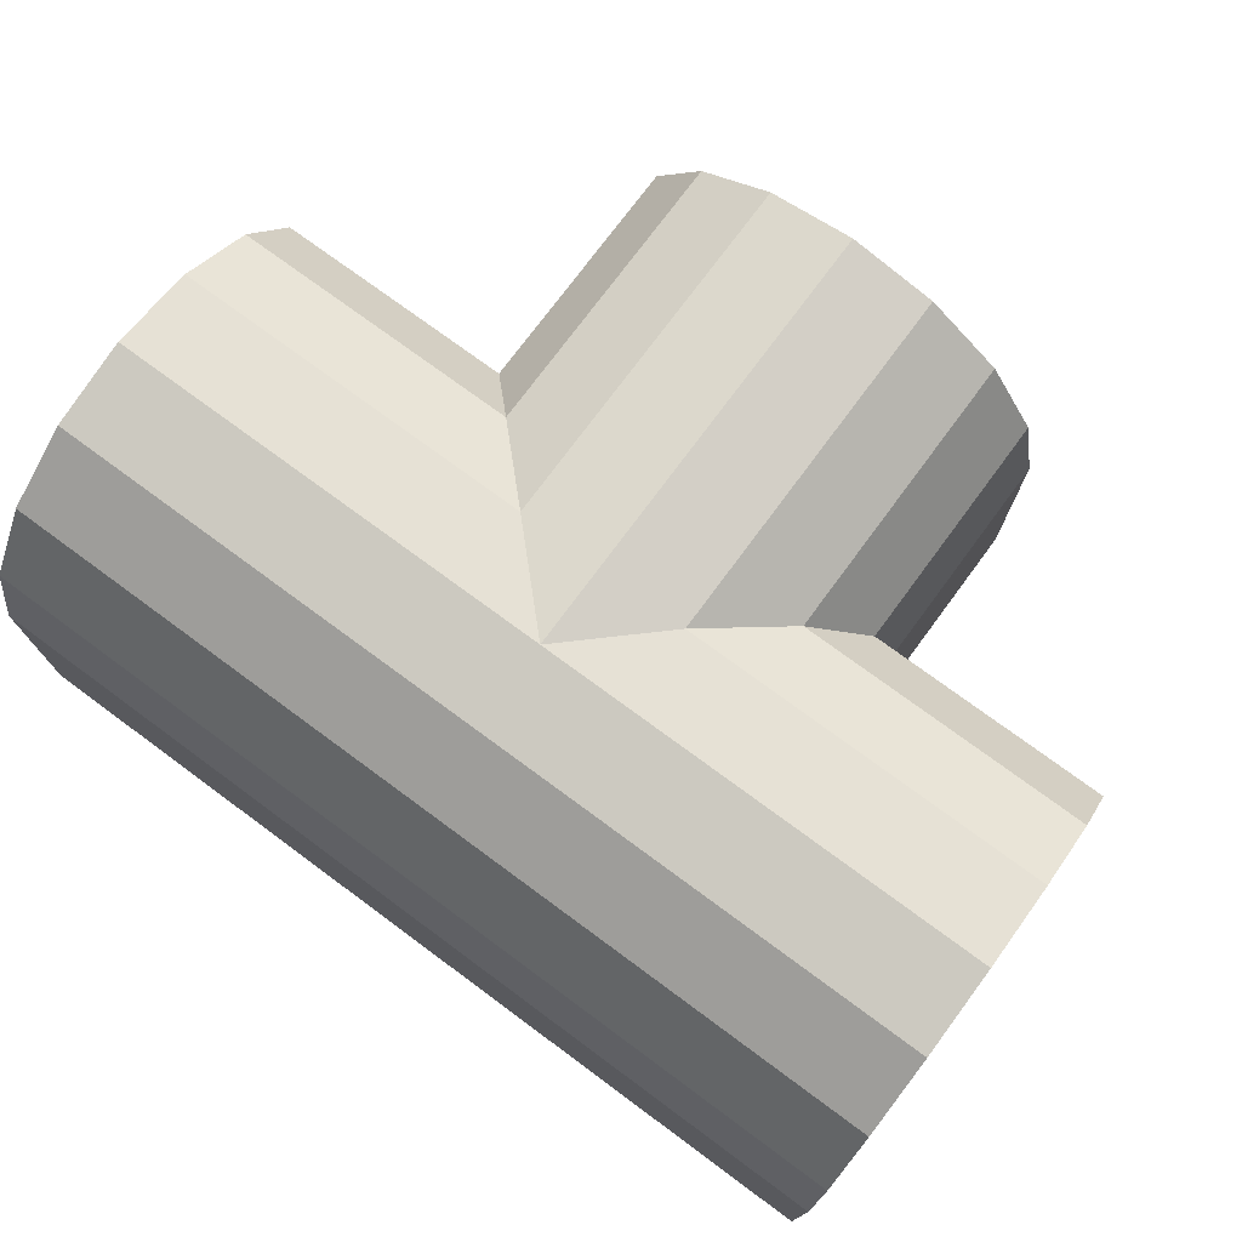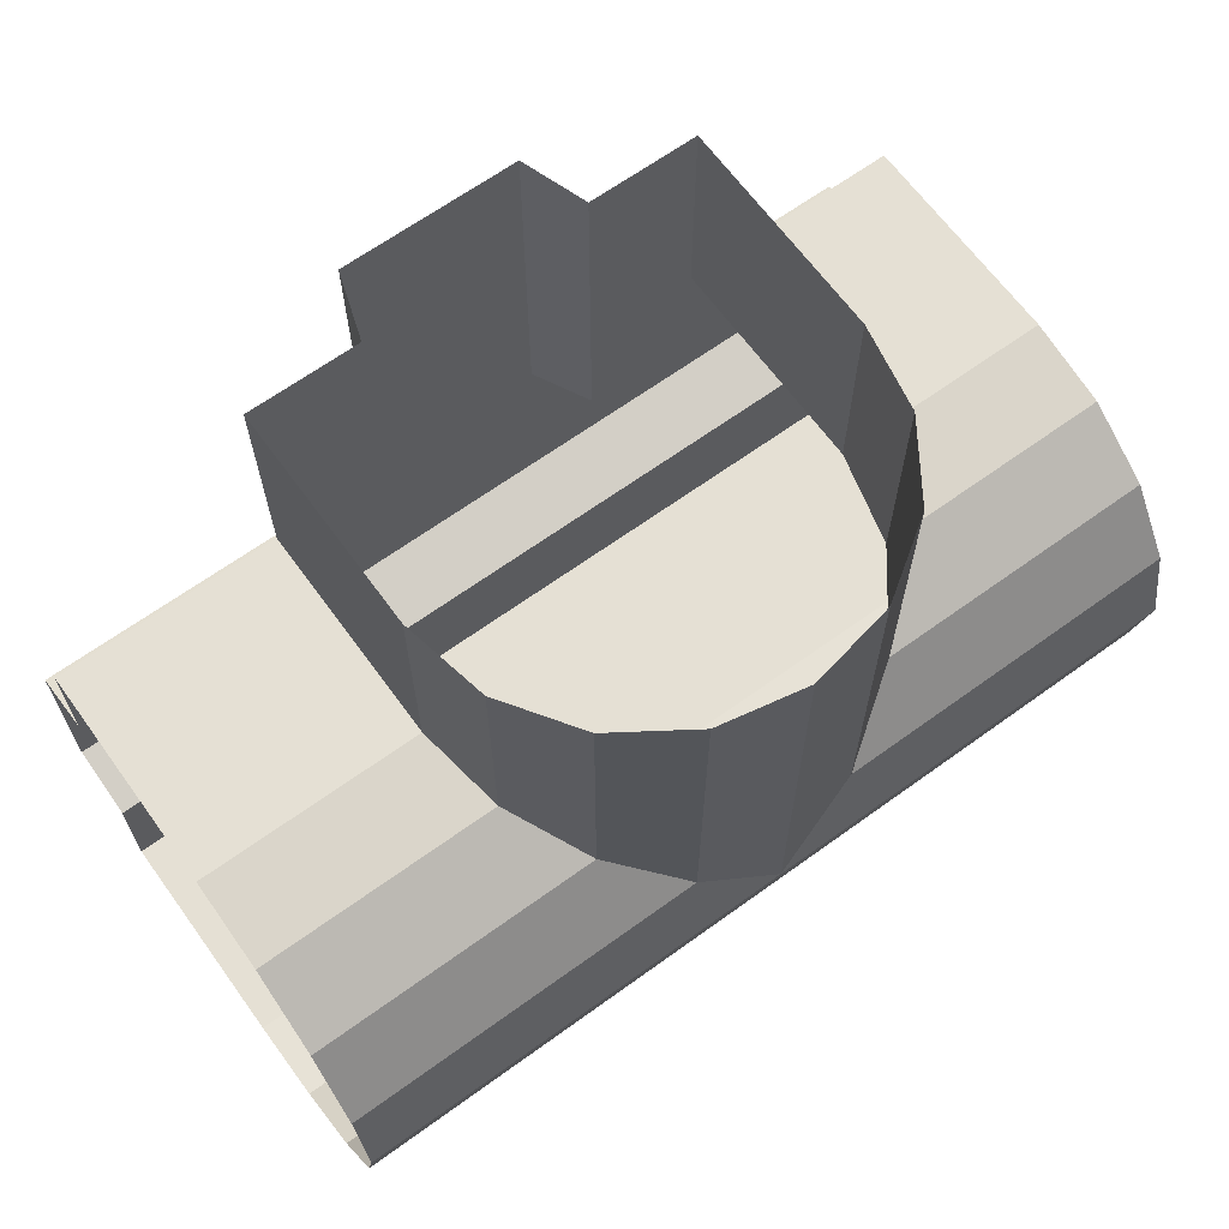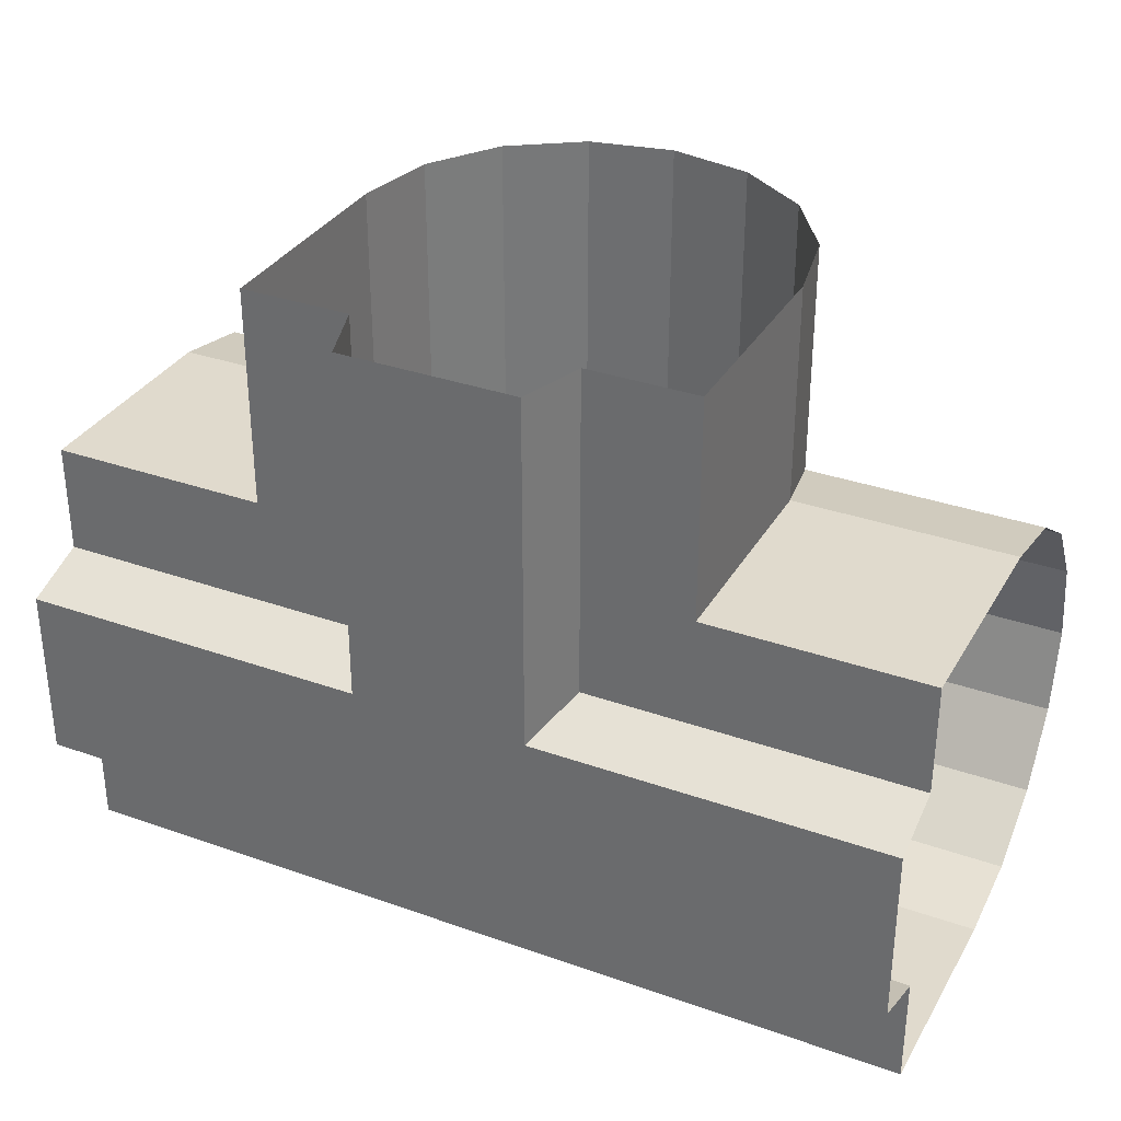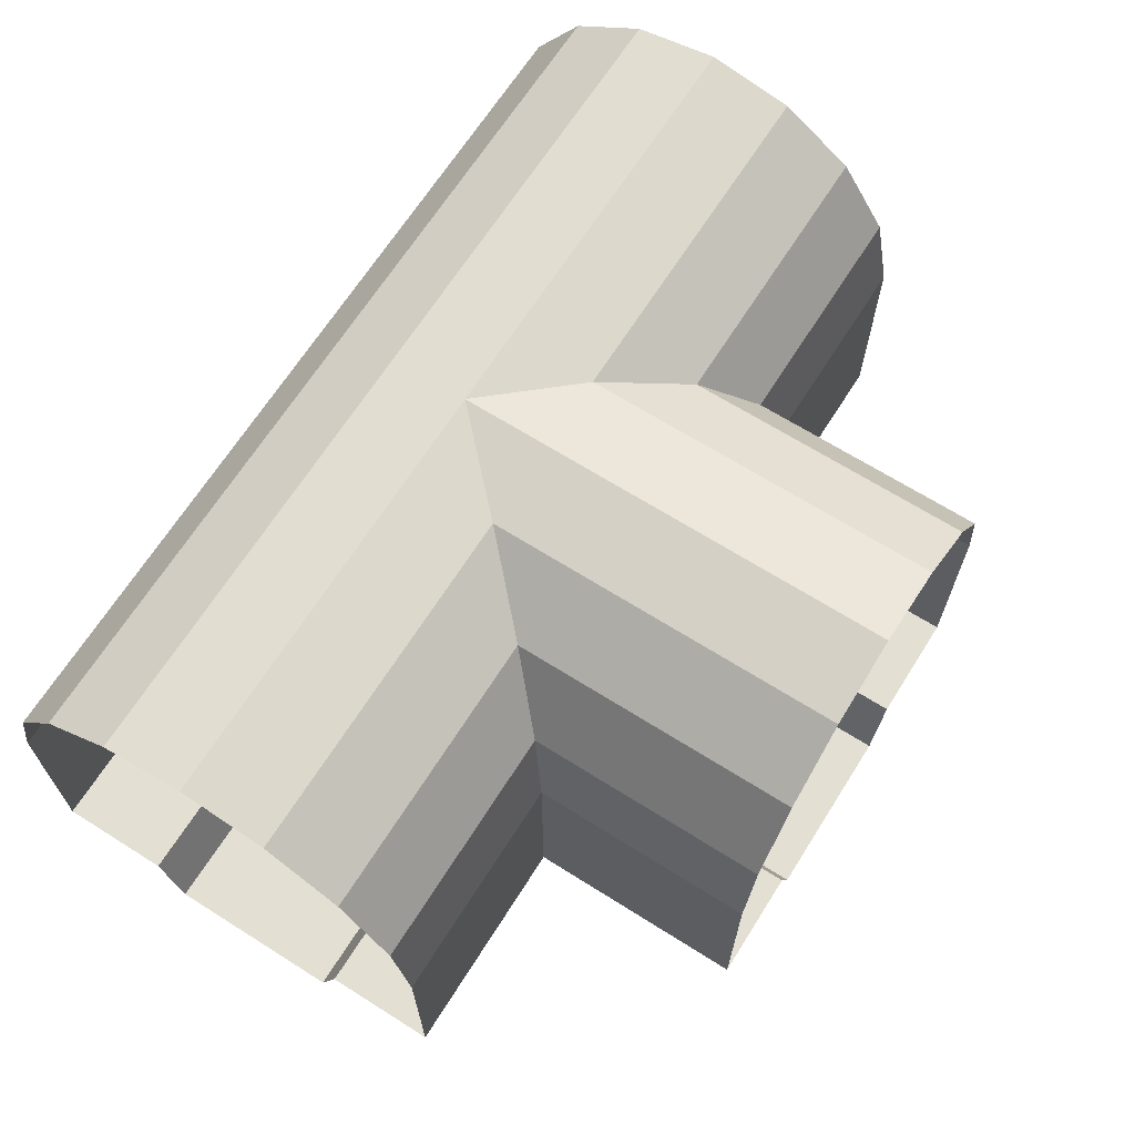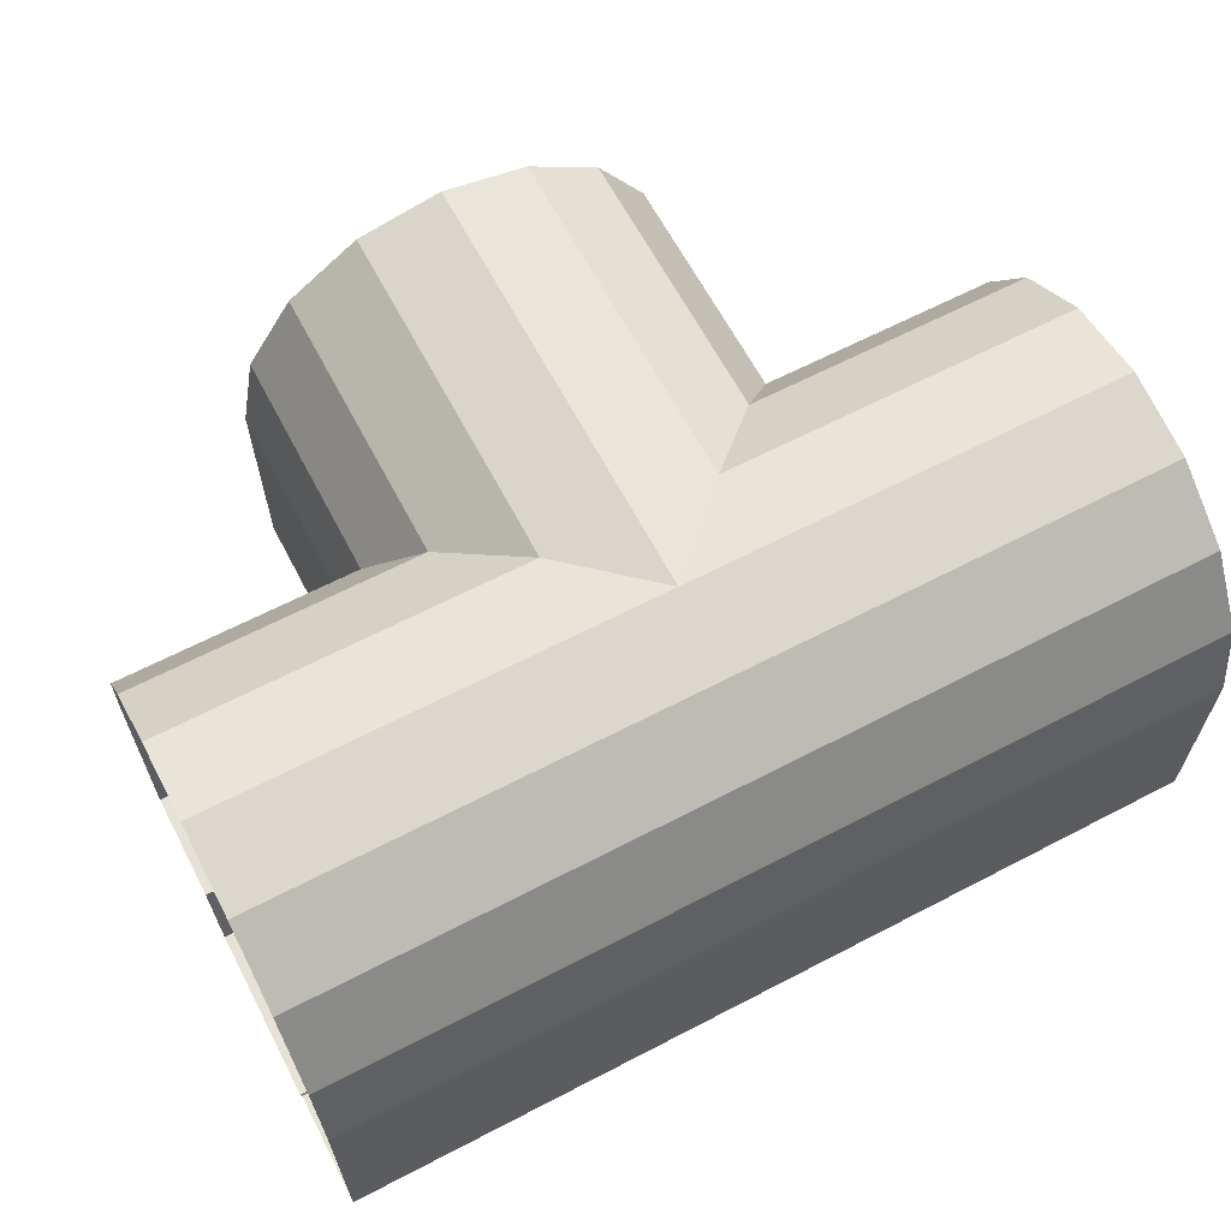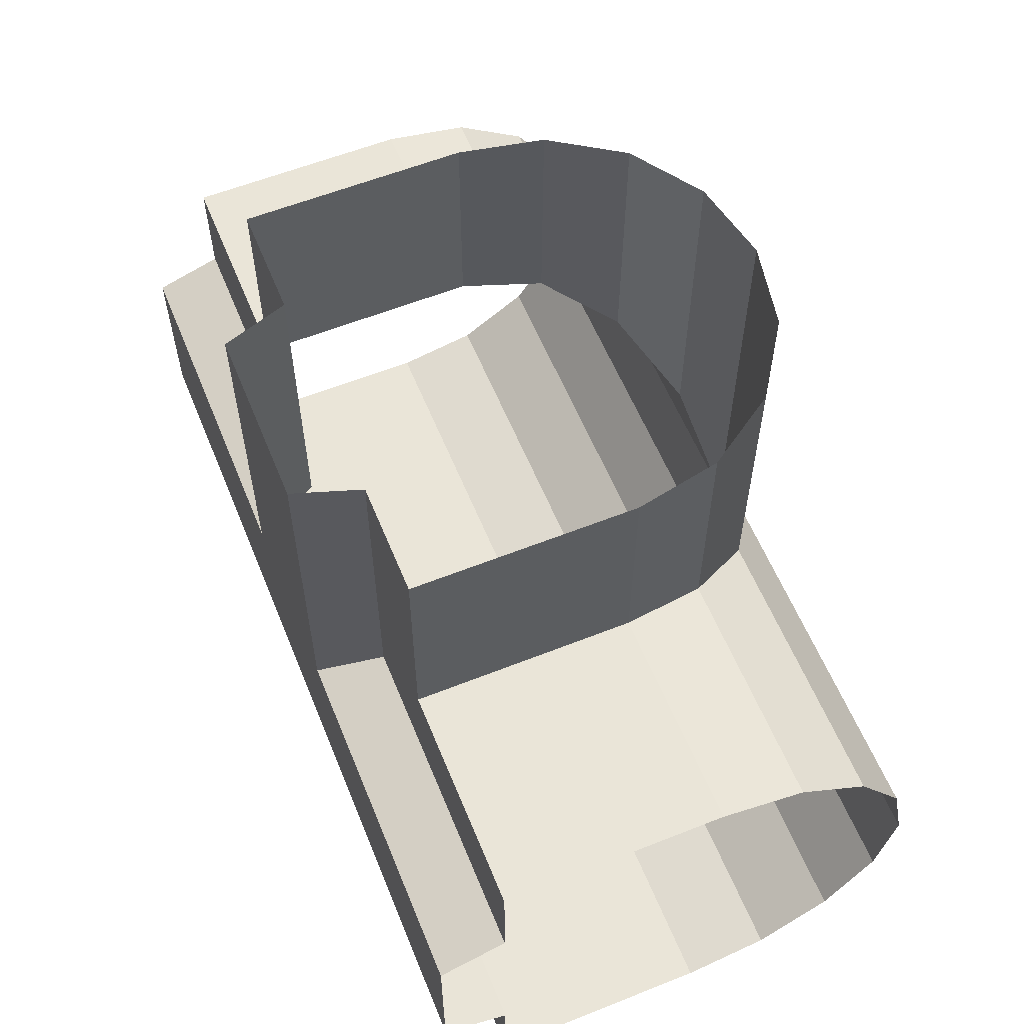
<metadata>
{"format":"obj","ext":"obj","renderer":"f3d","projection":"perspective","resolution":1024,"background":"white","views":[{"elev":74.8,"azim":-143.6,"up":"+Y"},{"elev":65.8,"azim":144.0,"up":"+Z"},{"elev":33.1,"azim":26.0,"up":"+Z"},{"elev":67.0,"azim":-57.7,"up":"+Y"},{"elev":64.0,"azim":152.3,"up":"+Y"},{"elev":59.3,"azim":67.8,"up":"+Z"}]}
</metadata>
<code>
o small_tunnel_turn_T
v -1 0 2
v 1 0 2
v -0 2 2
v -1 1 2
v -0.3827 1.924 2
v -0.7071 1.707 2
v -0.9239 1.383 2
v 1 1 2
v 0.9239 1.383 2
v 0.7071 1.707 2
v 0.3827 1.924 2
v -0.5 0 2
v 0 -0.3 2
v 0.5 0 2
v 0.4 -0.3 2
v -0.4 -0.3 2
v 2 0 1
v -2 0 1
v 2 0 -1
v -2 0 -1
v 2 2 -0
v 2 1 1
v 2 1.924 0.3827
v 2 1.707 0.7071
v 2 1.383 0.9239
v -2 1 1
v -2 2 0
v -2 1.383 0.9239
v -2 1.707 0.7071
v -2 1.924 0.3827
v 2 1 -1
v 2 1.383 -0.9239
v 2 1.707 -0.7071
v 2 1.924 -0.3827
v -2 1 -1
v -2 1.924 -0.3827
v -2 1.707 -0.7071
v -2 1.383 -0.9239
v -2 0 -0.5
v -2 -0.3 0
v -2 0 0.5
v 2 0 0.5
v 2 -0.3 -0
v 2 0 -0.5
v -2 -0.3 -0.4
v 2 -0.3 -0.4
v -2 -0.3 0.4
v 2 -0.3 0.4
v 1 0 1
v 0 0 -1
v 0 0 -0.5
v 1 1 1
v 0 1 -1
v -0.3827 1.924 0.3827
v 0 1.924 -0.3827
v 0 2 0
v -0.7071 1.707 0.7071
v 0 1.707 -0.7071
v -0.9239 1.383 0.9239
v -1 1 1
v 0.3827 1.924 0.3827
v 0.7071 1.707 0.7071
v 0.9239 1.383 0.9239
v 0 1.383 -0.9239
v -1 0 1
v -0.5 0 0.5
v 0.4 -0.3 0.4
v 0 -0.3 0
v 0.5 0 0.5
v -0.4 -0.3 0.4
v 0 -0.3 -0.4
f 14 49 69
f 8 49 2
f 3 54 56
f 5 57 54
f 6 59 57
f 7 60 59
f 3 61 11
f 11 62 10
f 10 63 9
f 9 52 8
f 1 60 4
f 65 12 66
f 15 69 67
f 13 67 68
f 66 16 70
f 70 13 68
f 20 51 50
f 44 50 51
f 20 53 35
f 19 53 50
f 27 54 30
f 21 61 56
f 30 57 29
f 23 62 61
f 29 59 28
f 24 63 62
f 28 60 26
f 25 52 63
f 27 55 56
f 21 55 34
f 36 58 55
f 34 58 33
f 38 58 37
f 32 58 64
f 35 64 38
f 31 64 53
f 26 65 18
f 22 49 52
f 41 65 66
f 49 42 69
f 39 71 51
f 51 46 44
f 45 68 71
f 68 46 71
f 47 66 70
f 69 48 67
f 70 40 47
f 67 43 68
f 14 2 49
f 8 52 49
f 3 5 54
f 5 6 57
f 6 7 59
f 7 4 60
f 3 56 61
f 11 61 62
f 10 62 63
f 9 63 52
f 1 65 60
f 65 1 12
f 15 14 69
f 13 15 67
f 66 12 16
f 70 16 13
f 20 39 51
f 44 19 50
f 20 50 53
f 19 31 53
f 27 56 54
f 21 23 61
f 30 54 57
f 23 24 62
f 29 57 59
f 24 25 63
f 28 59 60
f 25 22 52
f 27 36 55
f 21 56 55
f 36 37 58
f 34 55 58
f 38 64 58
f 32 33 58
f 35 53 64
f 31 32 64
f 26 60 65
f 22 17 49
f 41 18 65
f 49 17 42
f 39 45 71
f 51 71 46
f 45 40 68
f 68 43 46
f 47 41 66
f 69 42 48
f 70 68 40
f 67 48 43

</code>
